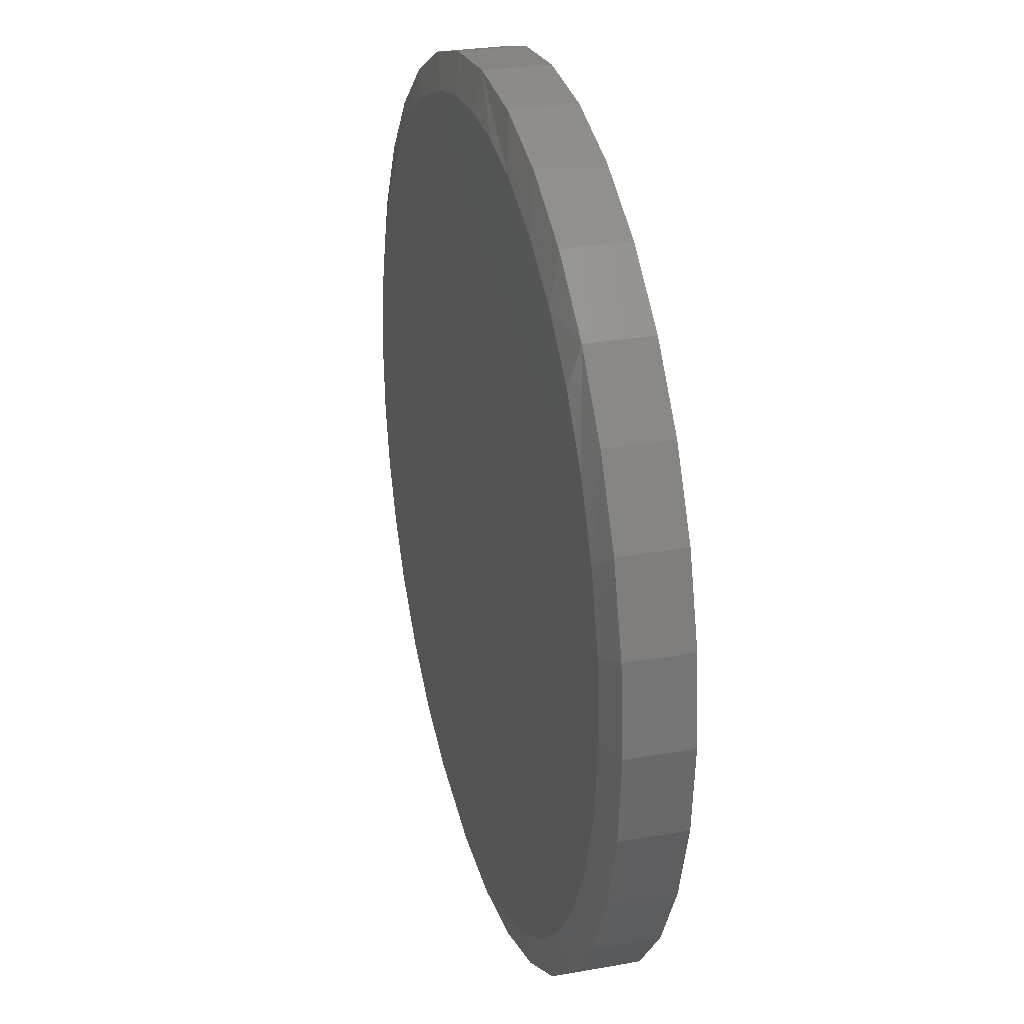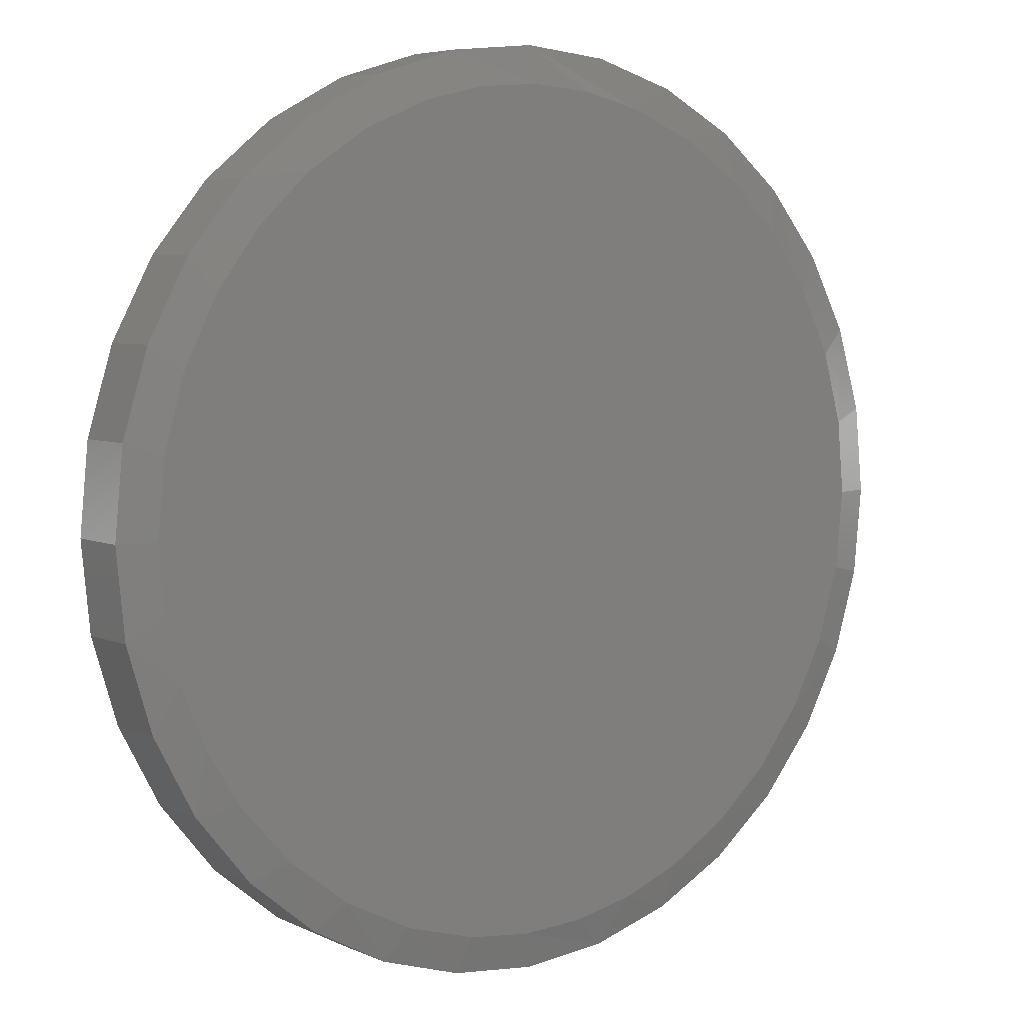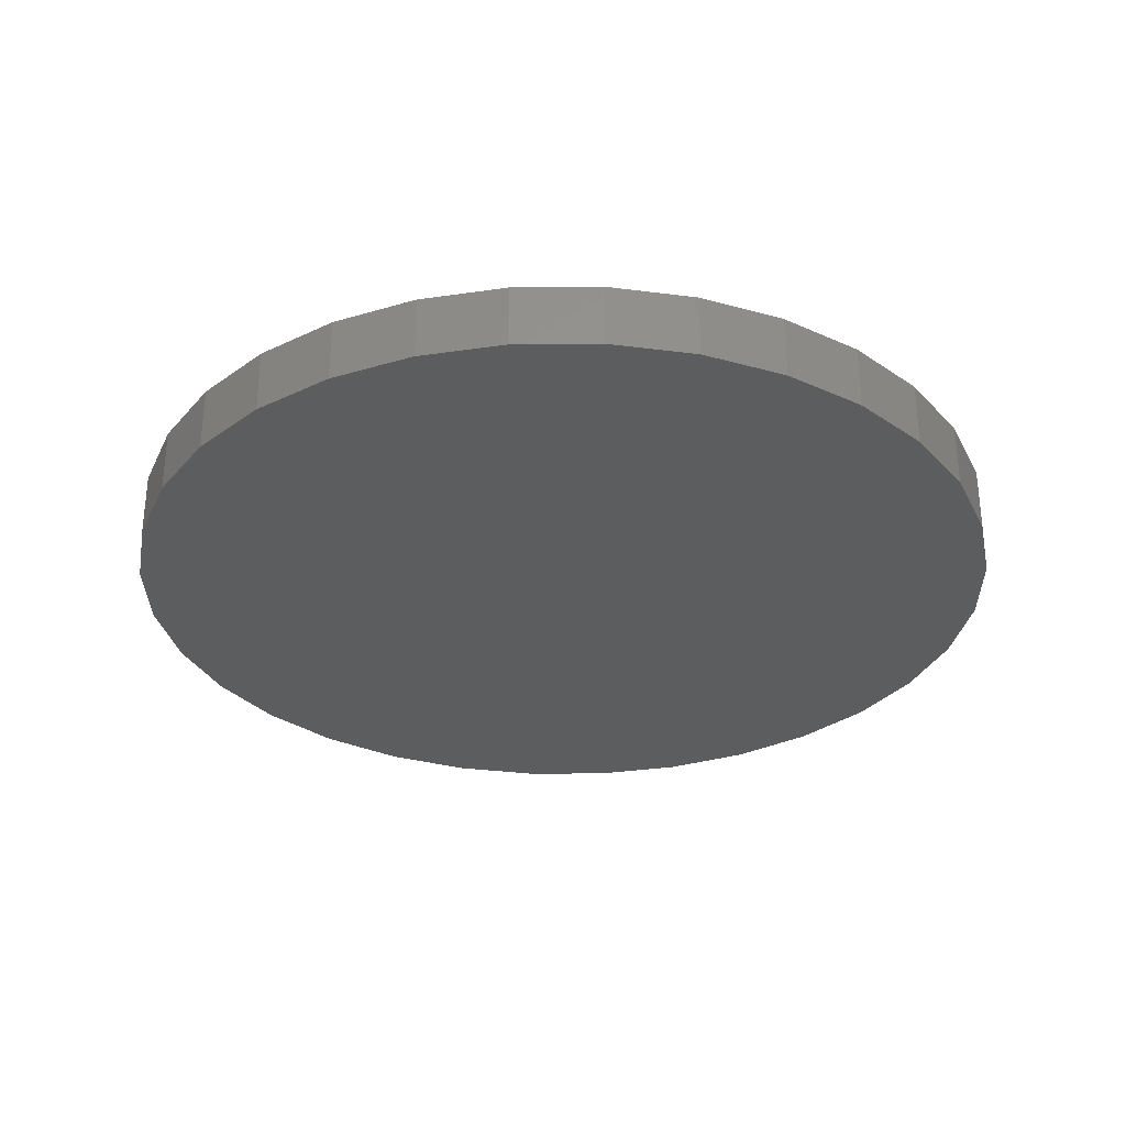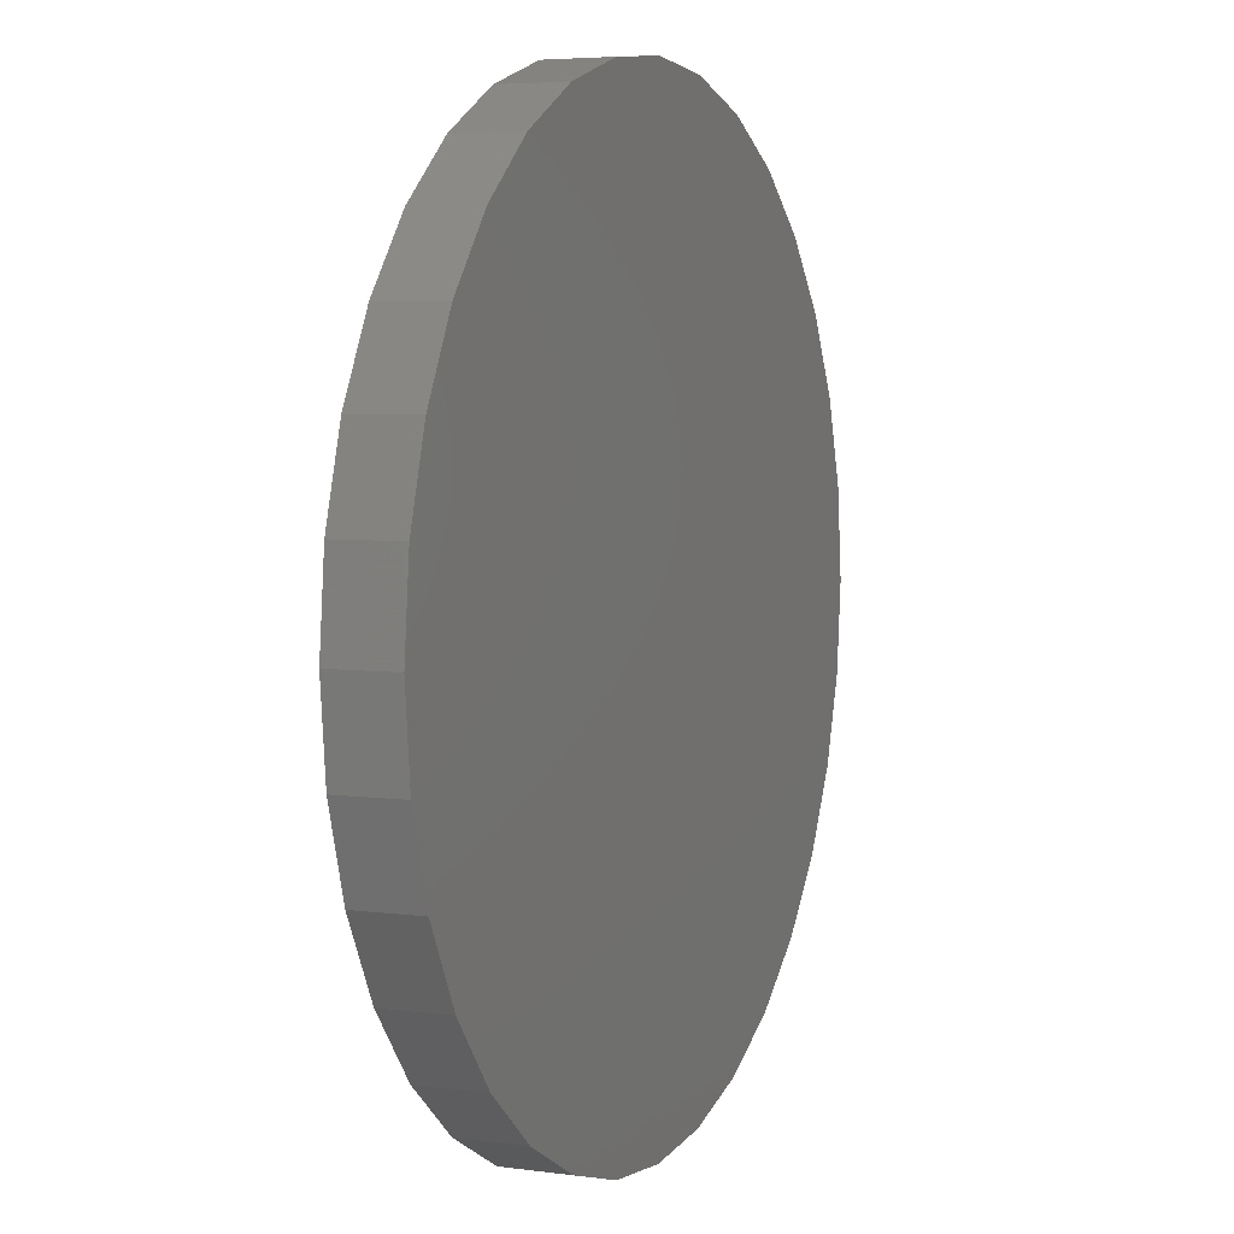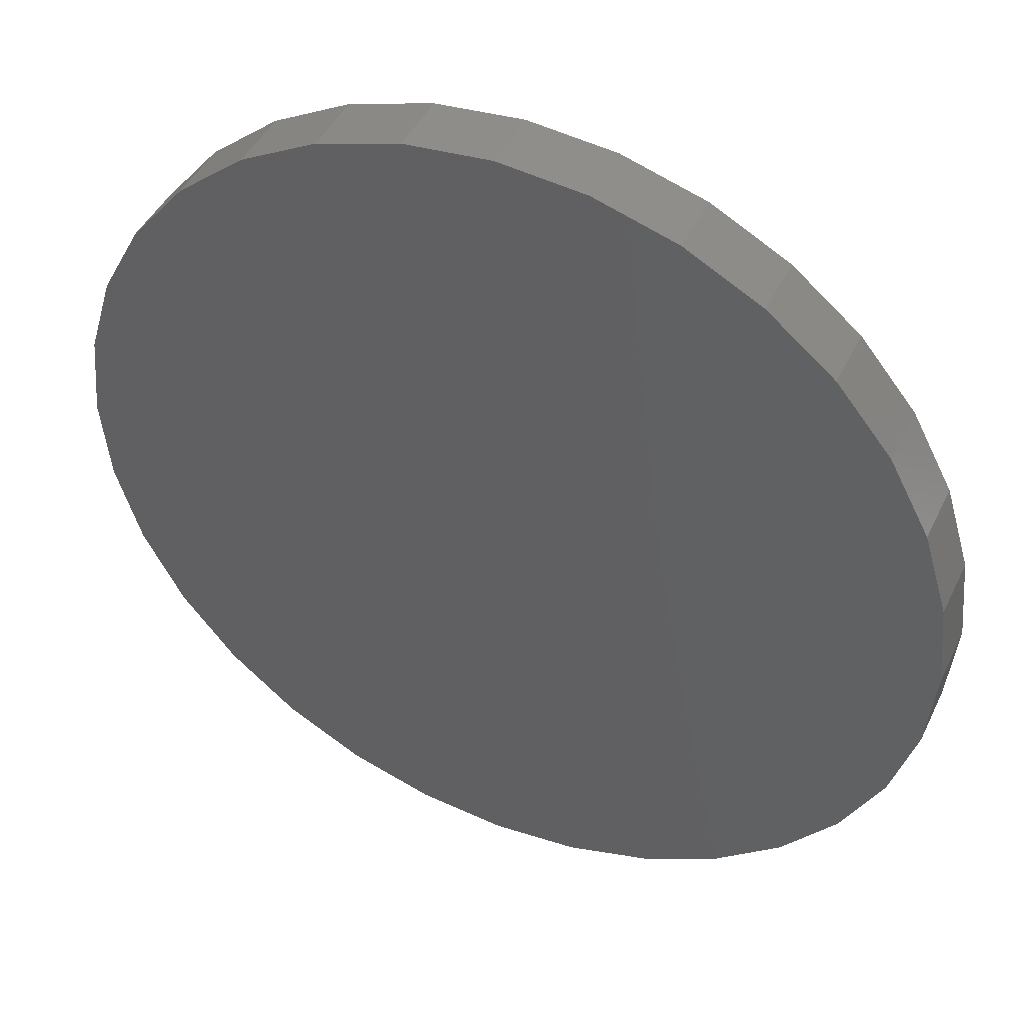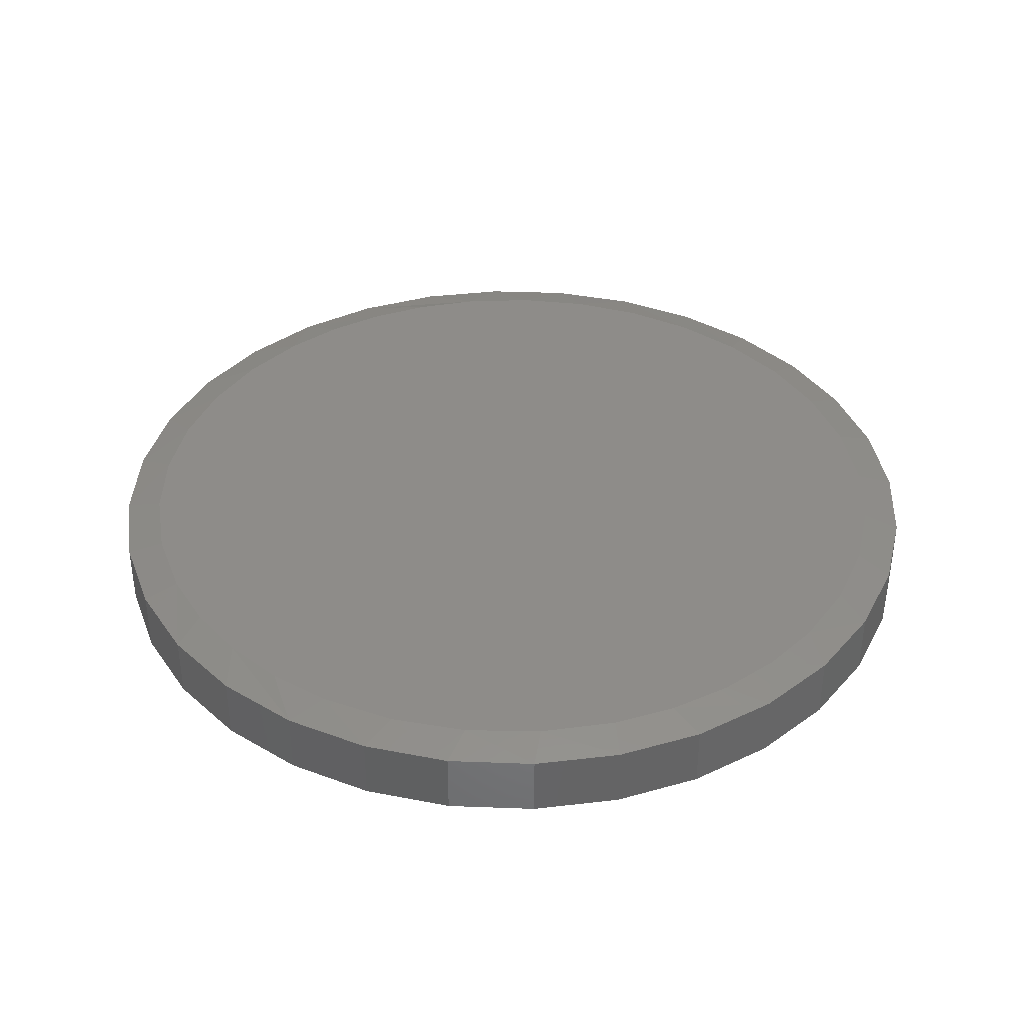
<metadata>
{"format":"stl","ext":"stl","renderer":"f3d","projection":"perspective","resolution":1024,"background":"white","views":[{"elev":27.6,"azim":74.8,"up":"+Y"},{"elev":5.6,"azim":-36.9,"up":"+Y"},{"elev":-30.9,"azim":96.3,"up":"+Z"},{"elev":5.0,"azim":113.2,"up":"+Y"},{"elev":44.6,"azim":-155.5,"up":"+Y"},{"elev":38.0,"azim":-25.4,"up":"+Z"}]}
</metadata>
<code>
# stl→obj: 100 verts, 196 faces
v -0.09856 0.6872 0.125
v 0.1143 0.6872 0.125
v 0.007895 0.6954 0.125
v 0.2183 0.6628 0.125
v -0.2025 0.6628 0.125
v 0.3326 0.6149 0.125
v -0.3165 0.6151 0.125
v 0.4366 0.5475 0.125
v -0.4203 0.5479 0.125
v 0.527 0.4627 0.125
v -0.5106 0.4634 0.125
v 0.6009 0.3632 0.125
v -0.5845 0.3642 0.125
v 0.6571 0.2491 0.125
v -0.6411 0.2499 0.125
v 0.6917 0.1267 0.125
v -0.6758 0.1271 0.125
v 0.7033 -1.388e-16 0.125
v -0.6875 1.025e-07 0.125
v 0.69 -0.135 0.125
v -0.6788 -0.1097 0.125
v 0.6509 -0.2649 0.125
v -0.6529 -0.2166 0.125
v 0.5919 -0.3775 0.125
v -0.6104 -0.3182 0.125
v -0.5525 -0.4117 0.125
v 0.5135 -0.4774 0.125
v -0.4655 -0.5094 0.125
v 0.4182 -0.5615 0.125
v -0.3616 -0.5891 0.125
v 0.3092 -0.6267 0.125
v -0.2447 -0.6479 0.125
v 0.2069 -0.6663 0.125
v 0.0997 -0.6893 0.125
v -0.1188 -0.6837 0.125
v -0.00979 -0.6952 0.125
v 0.7658 0 0
v 0.7658 -1.856e-16 0.1094
v 0.7512 -0.1479 0
v 0.7512 -0.1479 0.1094
v 0.7081 -0.29 0
v 0.7081 -0.29 0.1094
v 0.6381 -0.4211 0
v 0.6381 -0.4211 0.1094
v 0.5438 -0.5359 0
v 0.5438 -0.5359 0.1094
v 0.429 -0.6302 0
v 0.429 -0.6302 0.1094
v 0.2979 -0.7002 0
v 0.2979 -0.7002 0.1094
v 0.1558 -0.7433 0
v 0.1558 -0.7433 0.1094
v 0.007895 -0.7579 0
v 0.007895 -0.7579 0.1094
v -0.14 -0.7433 0
v -0.14 -0.7433 0.1094
v -0.2821 -0.7002 0
v -0.2821 -0.7002 0.1094
v -0.4132 -0.6302 0
v -0.4132 -0.6302 0.1094
v -0.528 -0.5359 0
v -0.528 -0.5359 0.1094
v -0.6223 -0.4211 0
v -0.6223 -0.4211 0.1094
v -0.6923 -0.29 0
v -0.6923 -0.29 0.1094
v -0.7354 -0.1479 0
v -0.7354 -0.1479 0.1094
v -0.75 9.281e-17 0
v -0.75 9.281e-17 0.1094
v -0.7354 0.1479 0
v -0.7354 0.1479 0.1094
v -0.6923 0.29 0
v -0.6923 0.29 0.1094
v -0.6223 0.4211 0
v -0.6223 0.4211 0.1094
v -0.528 0.5359 0
v -0.528 0.5359 0.1094
v -0.4132 0.6302 0
v -0.4132 0.6302 0.1094
v -0.2821 0.7002 0
v -0.2821 0.7002 0.1094
v -0.14 0.7433 0
v -0.14 0.7433 0.1094
v 0.007895 0.7579 0
v 0.007895 0.7579 0.1094
v 0.1558 0.7433 0
v 0.1558 0.7433 0.1094
v 0.2979 0.7002 0
v 0.2979 0.7002 0.1094
v 0.429 0.6302 0
v 0.429 0.6302 0.1094
v 0.5438 0.5359 0
v 0.5438 0.5359 0.1094
v 0.6381 0.4211 0
v 0.6381 0.4211 0.1094
v 0.7081 0.29 0
v 0.7081 0.29 0.1094
v 0.7512 0.1479 0
v 0.7512 0.1479 0.1094
f 1 2 3
f 2 1 4
f 4 1 5
f 4 5 6
f 6 5 7
f 6 7 8
f 8 7 9
f 8 9 10
f 10 9 11
f 10 11 12
f 12 11 13
f 12 13 14
f 14 13 15
f 14 15 16
f 16 15 17
f 16 17 18
f 18 17 19
f 18 19 20
f 20 19 21
f 20 21 22
f 22 21 23
f 22 23 24
f 24 23 25
f 24 25 26
f 24 26 27
f 27 26 28
f 27 28 29
f 29 28 30
f 29 30 31
f 31 30 32
f 31 32 33
f 33 32 34
f 34 32 35
f 34 35 36
f 37 38 39
f 39 38 40
f 39 40 41
f 41 40 42
f 41 42 43
f 43 42 44
f 43 44 45
f 45 44 46
f 45 46 47
f 47 46 48
f 47 48 49
f 49 48 50
f 49 50 51
f 51 50 52
f 51 52 53
f 53 52 54
f 53 54 55
f 55 54 56
f 55 56 57
f 57 56 58
f 57 58 59
f 59 58 60
f 59 60 61
f 61 60 62
f 61 62 63
f 63 62 64
f 63 64 65
f 65 64 66
f 65 66 67
f 67 66 68
f 67 68 69
f 69 68 70
f 69 70 71
f 71 70 72
f 71 72 73
f 73 72 74
f 73 74 75
f 75 74 76
f 75 76 77
f 77 76 78
f 77 78 79
f 79 78 80
f 79 80 81
f 81 80 82
f 81 82 83
f 83 82 84
f 83 84 85
f 85 84 86
f 85 86 87
f 87 86 88
f 87 88 89
f 89 88 90
f 89 90 91
f 91 90 92
f 91 92 93
f 93 92 94
f 93 94 95
f 95 94 96
f 95 96 97
f 97 96 98
f 97 98 99
f 99 98 100
f 99 100 37
f 37 100 38
f 66 64 23
f 23 68 66
f 25 23 64
f 33 52 50
f 42 24 44
f 24 42 22
f 22 42 40
f 22 40 20
f 20 40 38
f 20 38 18
f 23 21 68
f 68 21 19
f 68 19 70
f 25 64 26
f 26 64 62
f 26 62 28
f 28 62 60
f 28 60 30
f 30 60 58
f 30 58 32
f 58 56 32
f 32 56 35
f 56 54 35
f 35 54 36
f 33 34 52
f 52 34 36
f 52 36 54
f 33 50 31
f 31 50 48
f 31 48 29
f 29 48 46
f 29 46 27
f 27 46 44
f 27 44 24
f 92 90 6
f 8 92 6
f 8 94 92
f 88 86 4
f 4 90 88
f 6 90 4
f 82 80 7
f 5 82 7
f 5 84 82
f 1 84 5
f 1 3 84
f 80 78 9
f 7 80 9
f 2 4 86
f 3 2 86
f 86 84 3
f 74 13 76
f 13 74 15
f 15 74 72
f 15 72 17
f 17 72 70
f 17 70 19
f 14 96 12
f 96 14 98
f 98 14 16
f 98 16 100
f 100 16 18
f 100 18 38
f 8 10 94
f 94 10 12
f 94 12 96
f 9 78 11
f 11 78 76
f 11 76 13
f 85 87 83
f 53 55 51
f 51 55 57
f 51 57 49
f 49 57 59
f 49 59 47
f 47 59 61
f 47 61 45
f 45 61 63
f 45 63 43
f 43 63 65
f 43 65 41
f 41 65 67
f 41 67 39
f 39 67 69
f 39 69 37
f 37 69 71
f 37 71 99
f 99 71 73
f 99 73 97
f 97 73 75
f 97 75 95
f 95 75 77
f 95 77 93
f 93 77 79
f 93 79 91
f 91 79 81
f 91 81 89
f 89 81 83
f 89 83 87

</code>
